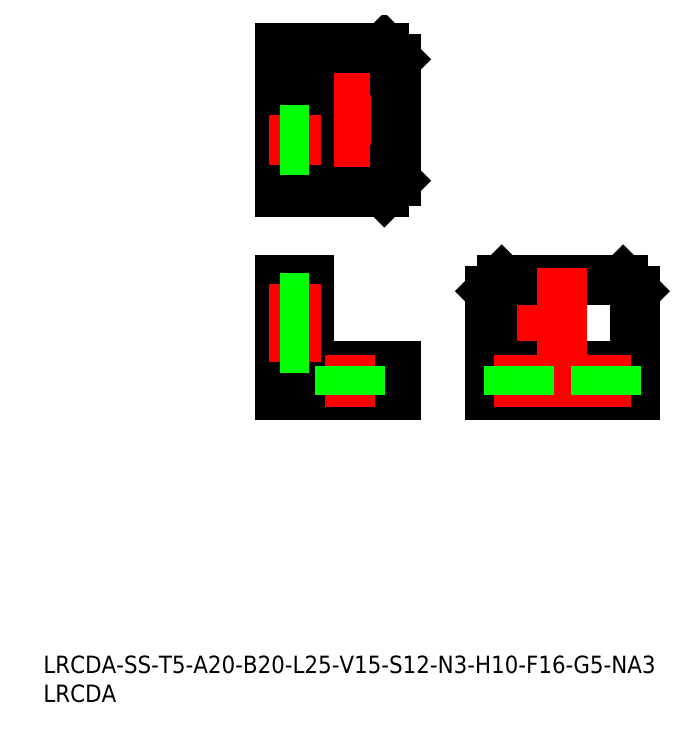
<metadata>
{"format":"dxf","ext":"dxf","renderer":"ezdxf+matplotlib","layout":"modelspace","background":"white","min_lineweight":24,"dpi":150}
</metadata>
<code>
0
SECTION
2
ENTITIES
0
LINE
8
CENTER
10
52.96
20
96.62
30
0
11
52.96
21
89.62
31
0
0
CIRCLE
8
0
10
52.96
20
93.12
30
0
40
1.75
0
INSERT
8
0
2
*U1
10
0
20
0
30
0
0
INSERT
8
0
2
*U2
10
0
20
0
30
0
0
LINE
8
CENTER
10
49.46
20
93.12
30
0
11
56.46
21
93.12
31
0
0
LINE
8
CENTER
10
52.96
20
104.6
30
0
11
52.96
21
111.6
31
0
0
CIRCLE
8
0
10
52.96
20
108.1
30
0
40
1.75
0
LINE
8
CENTER
10
49.46
20
108.1
30
0
11
56.46
21
108.1
31
0
0
LINE
8
CENTER
10
89.76
20
63.03
30
0
11
82.76
21
63.03
31
0
0
CIRCLE
8
0
10
86.26
20
63.03
30
0
40
1.75
0
LINE
8
CENTER
10
89.76
20
68.03
30
0
11
82.76
21
68.03
31
0
0
CIRCLE
8
0
10
86.26
20
68.03
30
0
40
1.75
0
LINE
8
CENTER
10
86.26
20
59.53
30
0
11
86.26
21
71.53
31
0
0
LINE
8
0
10
40.96
20
53.03
30
0
11
40.96
21
73.03
31
0
0
LINE
8
0
10
45.96
20
60.03
30
0
11
45.96
21
73.03
31
0
0
LINE
8
0
10
40.96
20
73.03
30
0
11
45.96
21
73.03
31
0
0
LINE
8
0
10
60.96
20
53.03
30
0
11
40.96
21
53.03
31
0
0
LINE
8
0
10
60.96
20
58.03
30
0
11
47.96
21
58.03
31
0
0
ARC
8
0
10
47.96
20
60.03
30
0
40
2
50
180
51
270
0
LINE
8
0
10
60.96
20
53.03
30
0
11
60.96
21
58.03
31
0
0
LINE
8
0
10
58.96
20
53.03
30
0
11
58.96
21
58.03
31
0
0
LINE
8
0
10
40.96
20
71.03
30
0
11
45.96
21
71.03
31
0
0
LINE
8
0
10
77.26
20
53.03
30
0
11
77.26
21
71.03
31
0
0
LINE
8
0
10
77.26
20
71.03
30
0
11
79.26
21
73.03
31
0
0
LINE
8
0
10
79.26
20
73.03
30
0
11
100.3
21
73.03
31
0
0
LINE
8
0
10
100.3
20
73.03
30
0
11
102.3
21
71.03
31
0
0
LINE
8
0
10
102.3
20
71.03
30
0
11
102.3
21
53.03
31
0
0
LINE
8
0
10
102.3
20
53.03
30
0
11
77.26
21
53.03
31
0
0
LINE
8
0
10
102.3
20
58.03
30
0
11
77.26
21
58.03
31
0
0
LINE
8
CENTER
10
89.76
20
75.03
30
0
11
89.76
21
51.03
31
0
0
LINE
8
CENTER
10
38.96
20
100.6
30
0
11
62.96
21
100.6
31
0
0
LINE
8
0
10
40.96
20
88.12
30
0
11
58.96
21
88.12
31
0
0
LINE
8
0
10
58.96
20
88.12
30
0
11
60.96
21
90.12
31
0
0
LINE
8
0
10
60.96
20
90.12
30
0
11
60.96
21
111.1
31
0
0
LINE
8
0
10
60.96
20
111.1
30
0
11
58.96
21
113.1
31
0
0
LINE
8
0
10
58.96
20
113.1
30
0
11
40.96
21
113.1
31
0
0
LINE
8
0
10
40.96
20
113.1
30
0
11
40.96
21
88.12
31
0
0
LINE
8
0
10
45.96
20
113.1
30
0
11
45.96
21
88.12
31
0
0
LINE
8
0
10
79.26
20
58.03
30
0
11
79.26
21
53.03
31
0
0
LINE
8
0
10
100.3
20
58.03
30
0
11
100.3
21
53.03
31
0
0
LINE
8
0
10
45.96
20
111.1
30
0
11
40.96
21
111.1
31
0
0
LINE
8
0
10
45.96
20
90.12
30
0
11
40.96
21
90.12
31
0
0
LINE
8
CENTER
10
47.96
20
68.03
30
0
11
38.96
21
68.03
31
0
0
LINE
8
0
10
45.96
20
69.78
30
0
11
40.96
21
69.78
31
0
0
LINE
8
0
10
45.96
20
66.28
30
0
11
40.96
21
66.28
31
0
0
LINE
8
CENTER
10
52.96
20
60.03
30
0
11
52.96
21
51.03
31
0
0
LINE
8
CENTER
10
47.96
20
63.03
30
0
11
38.96
21
63.03
31
0
0
LINE
8
CENTER
10
97.26
20
60.03
30
0
11
97.26
21
51.03
31
0
0
LINE
8
CENTER
10
82.26
20
60.03
30
0
11
82.26
21
51.03
31
0
0
LINE
8
0
10
80.51
20
58.03
30
0
11
80.51
21
53.03
31
0
0
LINE
8
0
10
84.01
20
58.03
30
0
11
84.01
21
53.03
31
0
0
LINE
8
CENTER
10
47.96
20
97.12
30
0
11
38.96
21
97.12
31
0
0
LINE
8
0
10
45.96
20
64.78
30
0
11
40.96
21
64.78
31
0
0
LINE
8
0
10
45.96
20
61.28
30
0
11
40.96
21
61.28
31
0
0
LINE
8
0
10
45.96
20
98.87
30
0
11
40.96
21
98.87
31
0
0
LINE
8
0
10
45.96
20
95.37
30
0
11
40.96
21
95.37
31
0
0
LINE
8
0
10
99.01
20
58.03
30
0
11
99.01
21
53.03
31
0
0
LINE
8
0
10
95.51
20
58.03
30
0
11
95.51
21
53.03
31
0
0
LINE
8
0
10
51.21
20
58.03
30
0
11
51.21
21
53.03
31
0
0
LINE
8
0
10
54.71
20
58.03
30
0
11
54.71
21
53.03
31
0
0
ENDSEC
0
EOF

</code>
